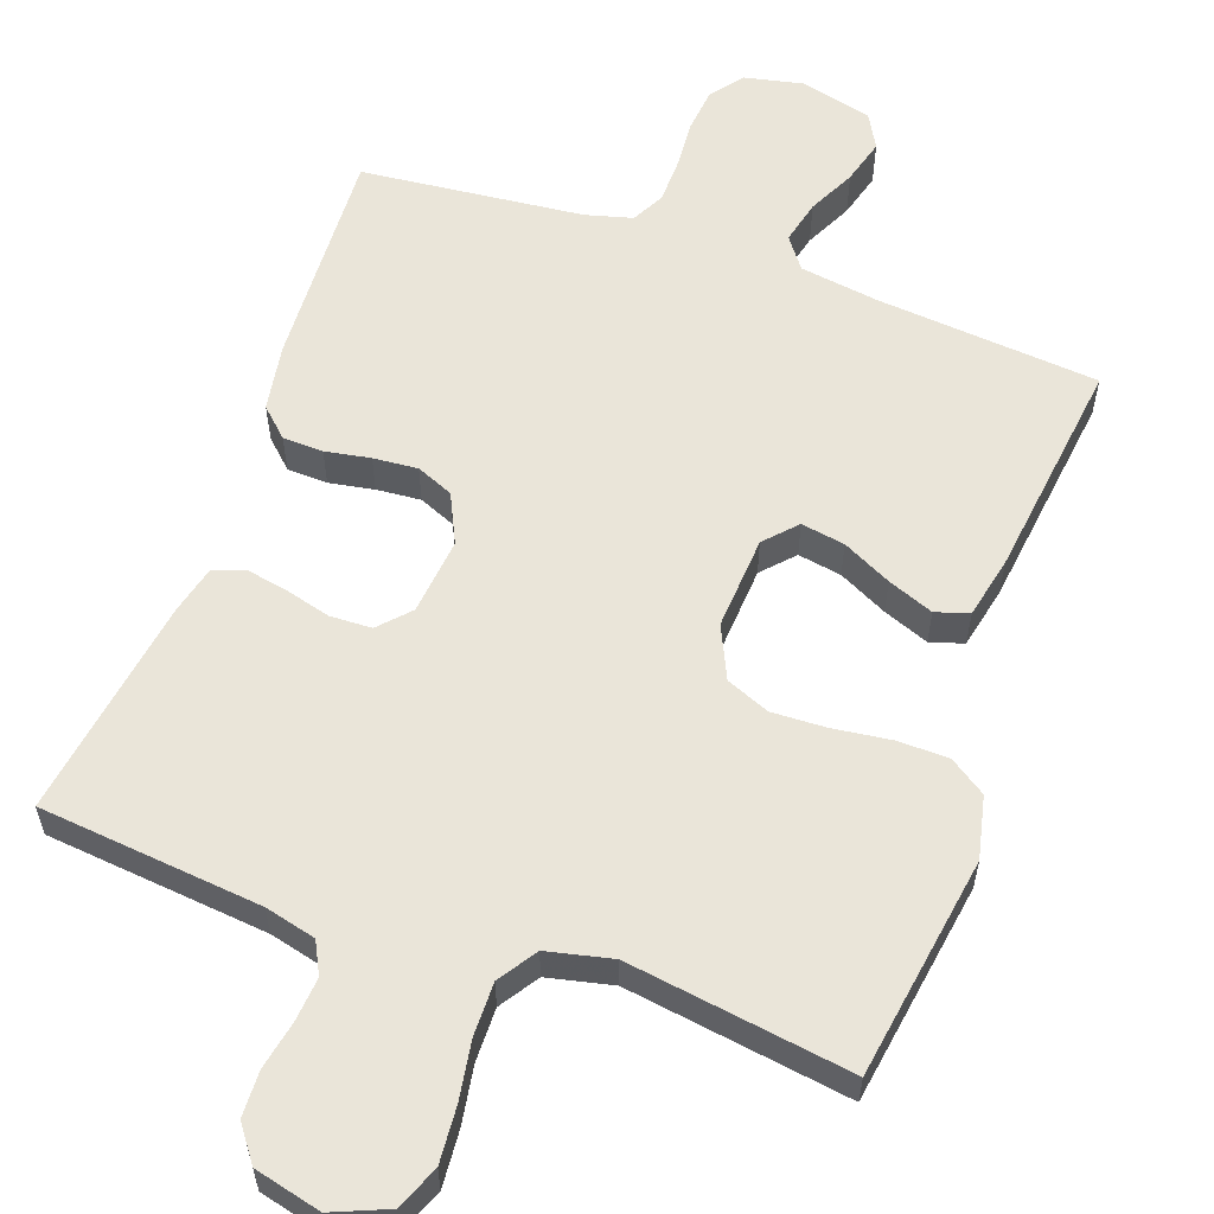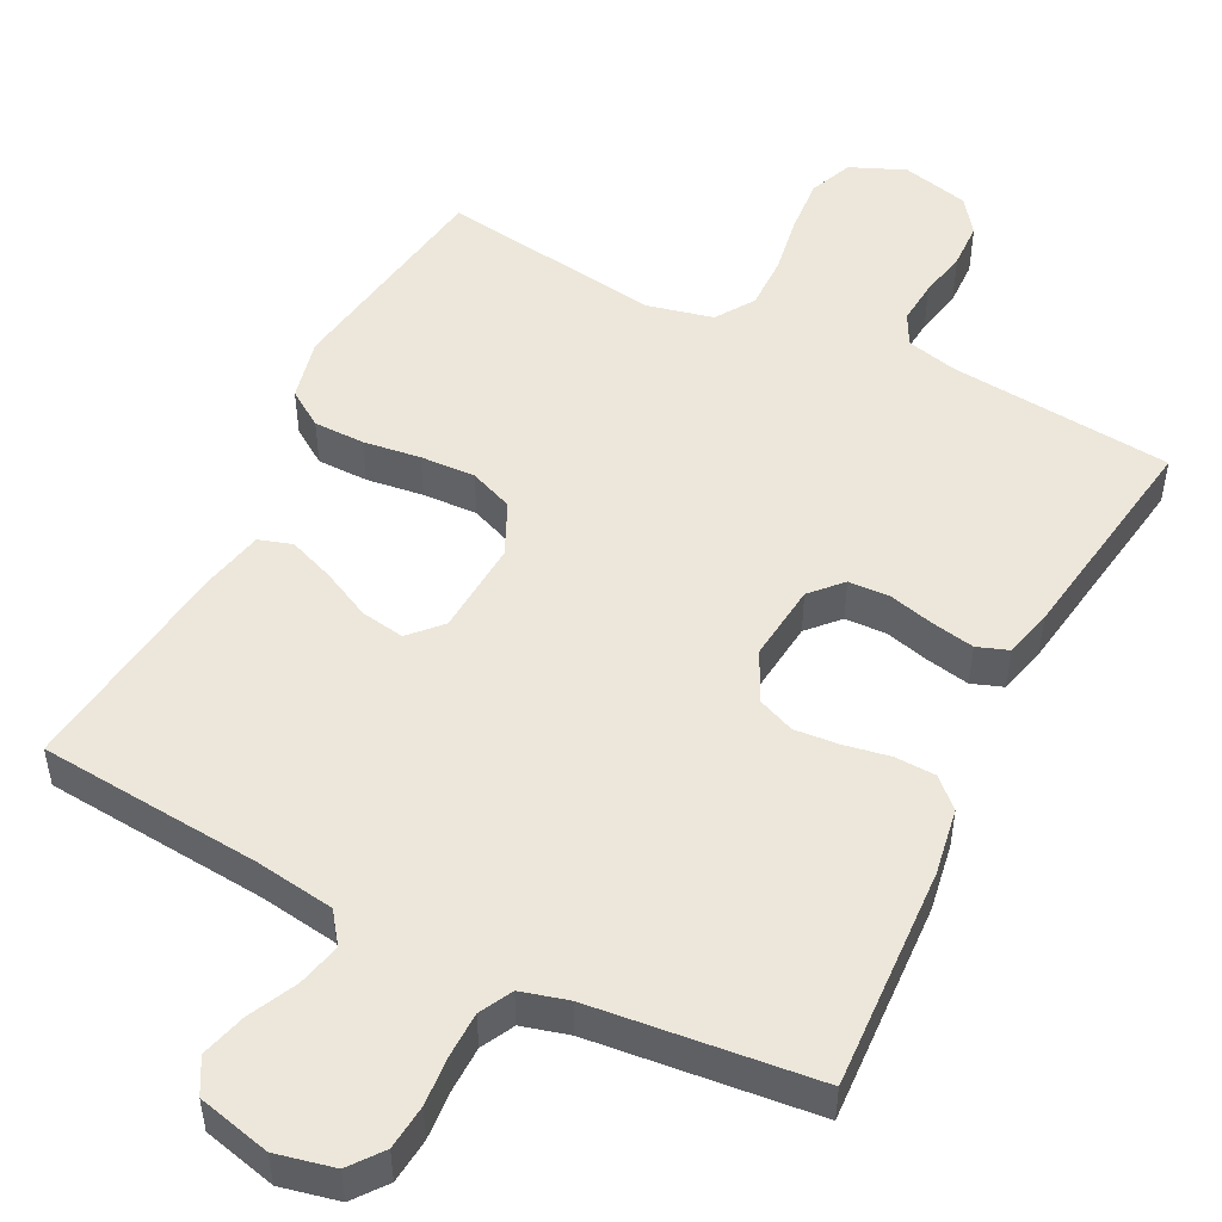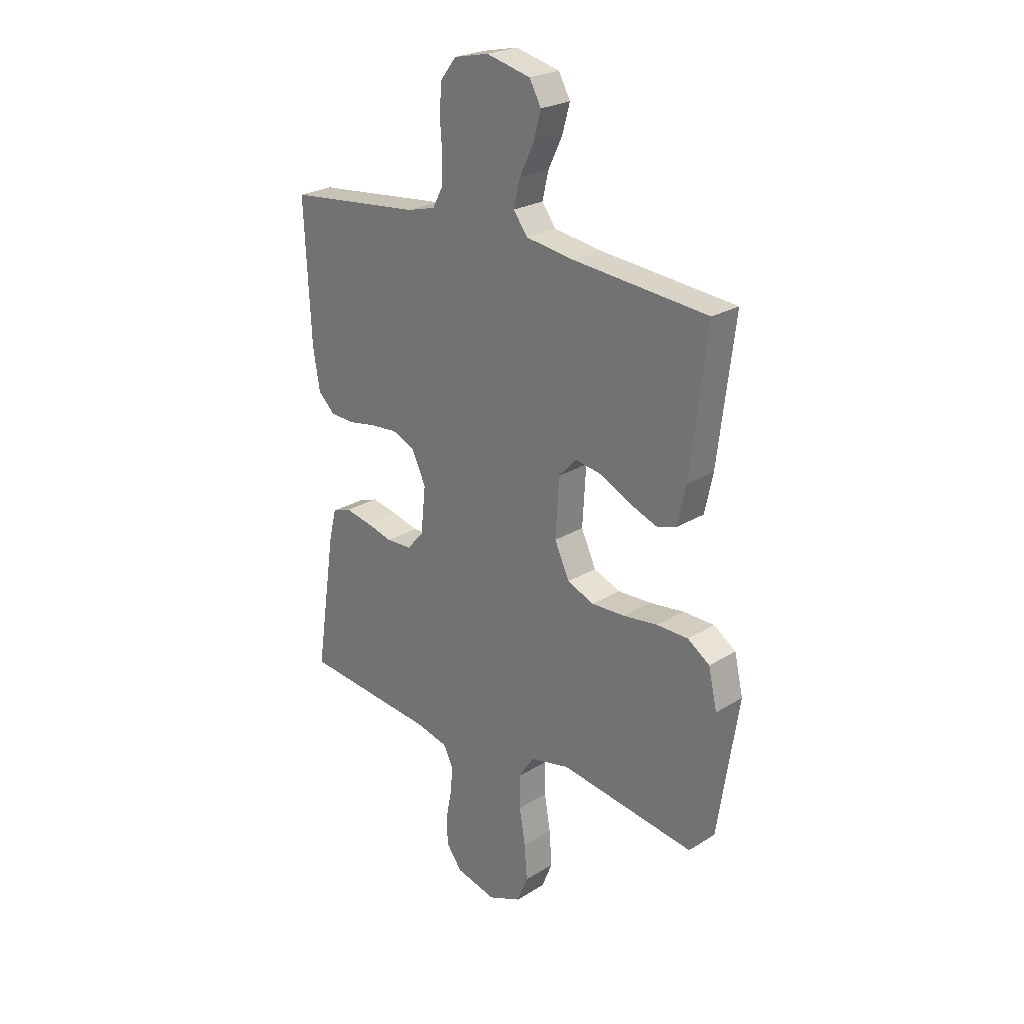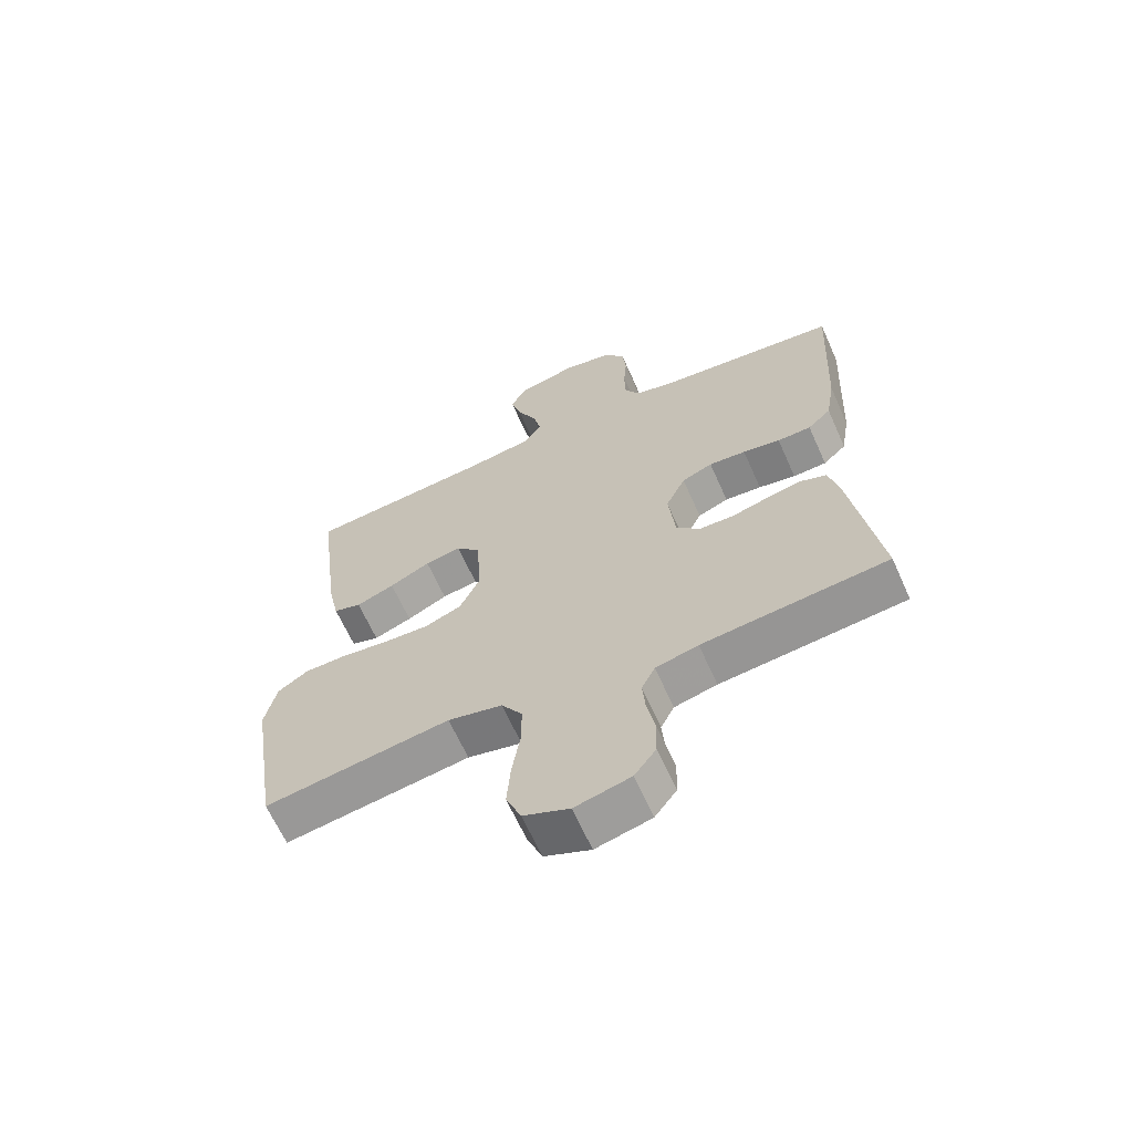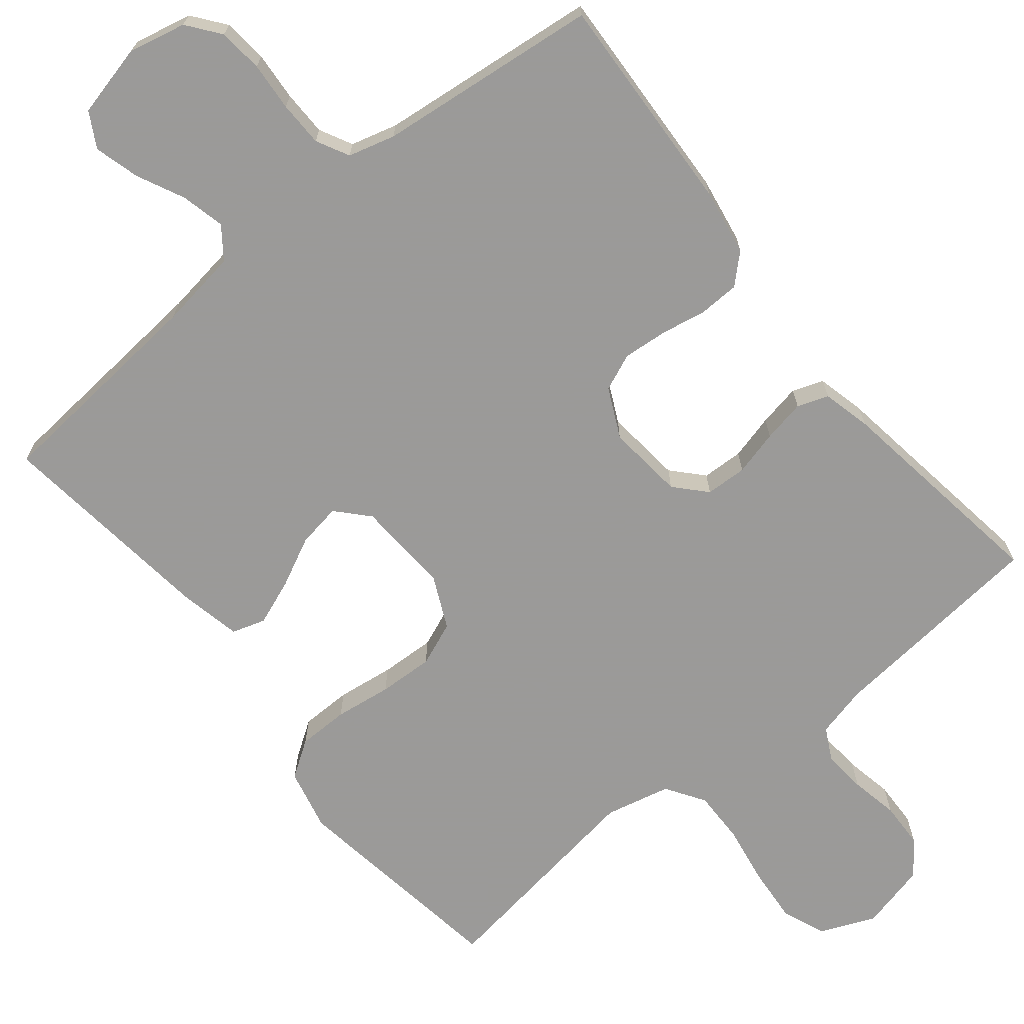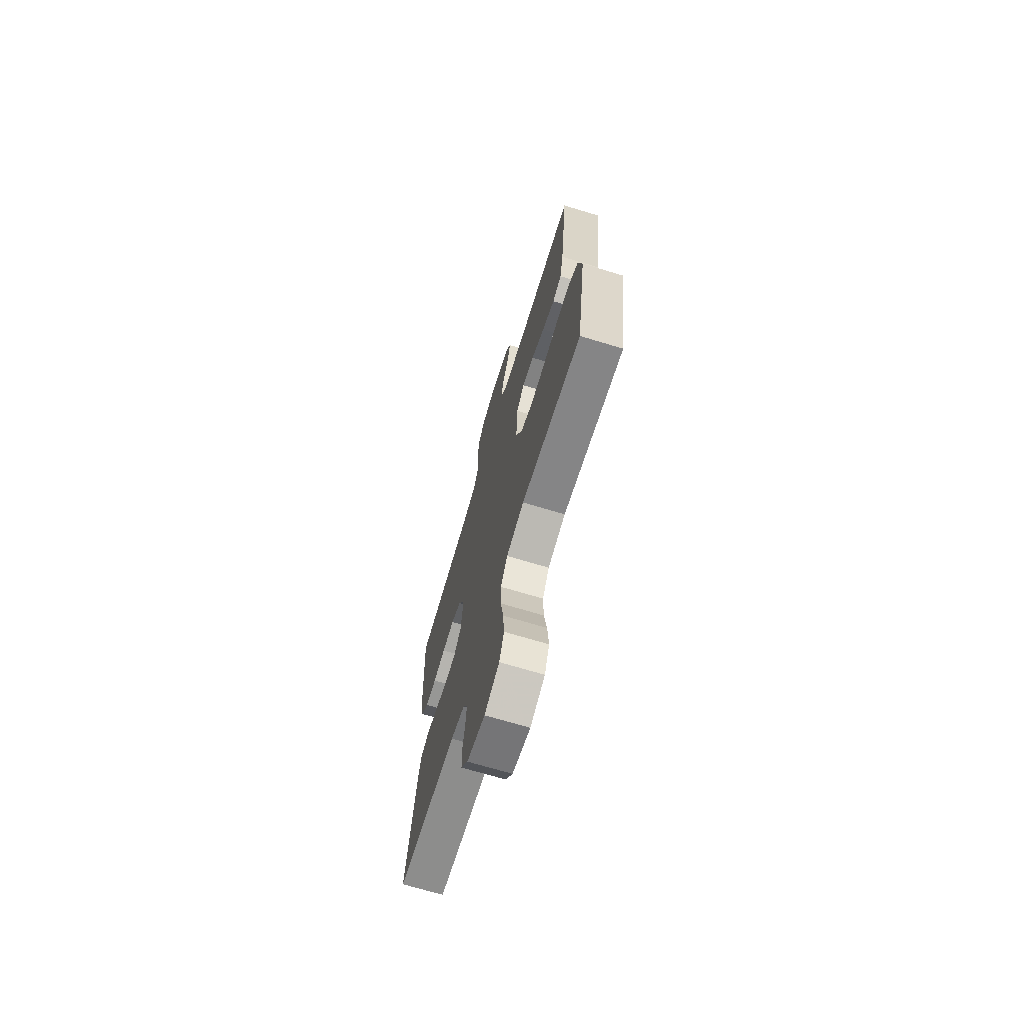
<metadata>
{"format":"obj","ext":"obj","renderer":"f3d","projection":"perspective","resolution":1024,"background":"white","views":[{"elev":58.3,"azim":-160.3,"up":"+Y"},{"elev":50.3,"azim":26.7,"up":"+Y"},{"elev":24.4,"azim":-135.4,"up":"+Z"},{"elev":-64.9,"azim":24.1,"up":"+Z"},{"elev":-69.5,"azim":38.8,"up":"+Y"},{"elev":-70.2,"azim":-106.8,"up":"+Z"}]}
</metadata>
<code>
v -0.5 0.07 0.5
v -0.2 0.07 0.527
v -0.093 0.07 0.543
v -0.062 0.07 0.585
v -0.076 0.07 0.644
v -0.107 0.07 0.708
v -0.124 0.07 0.769
v -0.098 0.07 0.816
v 0 0.07 0.84
v 0.078 0.07 0.823
v 0.112 0.07 0.779
v 0.118 0.07 0.719
v 0.113 0.07 0.653
v 0.114 0.07 0.592
v 0.137 0.07 0.548
v 0.2 0.07 0.531
v 0.5 0.07 0.5
v 0.485 0.07 0.2
v 0.47 0.07 0.11
v 0.432 0.07 0.074
v 0.377 0.07 0.072
v 0.316 0.07 0.083
v 0.256 0.07 0.088
v 0.206 0.07 0.067
v 0.174 0.07 0
v 0.185 0.07 -0.104
v 0.223 0.07 -0.145
v 0.279 0.07 -0.147
v 0.34 0.07 -0.131
v 0.397 0.07 -0.12
v 0.439 0.07 -0.135
v 0.455 0.07 -0.2
v 0.5 0.07 -0.5
v 0.2 0.07 -0.53
v 0.131 0.07 -0.547
v 0.109 0.07 -0.59
v 0.114 0.07 -0.649
v 0.127 0.07 -0.714
v 0.125 0.07 -0.776
v 0.09 0.07 -0.823
v 0 0.07 -0.845
v -0.074 0.07 -0.814
v -0.098 0.07 -0.755
v -0.092 0.07 -0.679
v -0.079 0.07 -0.6
v -0.078 0.07 -0.528
v -0.112 0.07 -0.476
v -0.2 0.07 -0.456
v -0.5 0.07 -0.5
v -0.546 0.07 -0.2
v -0.527 0.07 -0.116
v -0.478 0.07 -0.083
v -0.409 0.07 -0.082
v -0.332 0.07 -0.092
v -0.258 0.07 -0.095
v -0.199 0.07 -0.071
v -0.166 0.07 0
v -0.174 0.07 0.127
v -0.213 0.07 0.169
v -0.272 0.07 0.159
v -0.338 0.07 0.126
v -0.4 0.07 0.102
v -0.445 0.07 0.116
v -0.463 0.07 0.2
v -0.5 0 0.5
v -0.2 0 0.527
v -0.093 0 0.543
v -0.062 0 0.585
v -0.076 0 0.644
v -0.107 0 0.708
v -0.124 0 0.769
v -0.098 0 0.816
v 0 0 0.84
v 0.078 0 0.823
v 0.112 0 0.779
v 0.118 0 0.719
v 0.113 0 0.653
v 0.114 0 0.592
v 0.137 0 0.548
v 0.2 0 0.531
v 0.5 0 0.5
v 0.485 0 0.2
v 0.47 0 0.11
v 0.432 0 0.074
v 0.377 0 0.072
v 0.316 0 0.083
v 0.256 0 0.088
v 0.206 0 0.067
v 0.174 0 0
v 0.185 0 -0.104
v 0.223 0 -0.145
v 0.279 0 -0.147
v 0.34 0 -0.131
v 0.397 0 -0.12
v 0.439 0 -0.135
v 0.455 0 -0.2
v 0.5 0 -0.5
v 0.2 0 -0.53
v 0.131 0 -0.547
v 0.109 0 -0.59
v 0.114 0 -0.649
v 0.127 0 -0.714
v 0.125 0 -0.776
v 0.09 0 -0.823
v 0 0 -0.845
v -0.074 0 -0.814
v -0.098 0 -0.755
v -0.092 0 -0.679
v -0.079 0 -0.6
v -0.078 0 -0.528
v -0.112 0 -0.476
v -0.2 0 -0.456
v -0.5 0 -0.5
v -0.546 0 -0.2
v -0.527 0 -0.116
v -0.478 0 -0.083
v -0.409 0 -0.082
v -0.332 0 -0.092
v -0.258 0 -0.095
v -0.199 0 -0.071
v -0.166 0 0
v -0.174 0 0.127
v -0.213 0 0.169
v -0.272 0 0.159
v -0.338 0 0.126
v -0.4 0 0.102
v -0.445 0 0.116
v -0.463 0 0.2
f 63 64 1 2
f 60 61 62 63
f 60 63 2 3
f 59 60 3 4
f 58 59 4
f 57 58 4
f 51 52 53 54
f 51 54 55
f 48 49 50 51
f 47 48 51 55
f 46 47 55 56
f 42 43 44 45
f 42 45 46
f 41 42 46
f 40 41 46
f 37 38 39 40
f 36 37 40 46
f 35 36 46 56
f 31 32 33 34
f 28 29 30 31
f 28 31 34 35
f 19 20 21 22
f 19 22 23
f 16 17 18 19
f 15 16 19 23
f 14 15 23 24
f 10 11 12 13
f 10 13 14
f 9 10 14
f 5 6 7 8
f 4 5 8 9
f 57 4 9 14
f 27 28 35
f 26 27 35 56
f 25 26 56 57
f 14 24 25 57
f 66 65 128 127
f 127 126 125 124
f 67 66 127 124
f 68 67 124 123
f 68 123 122
f 68 122 121
f 118 117 116 115
f 119 118 115
f 115 114 113 112
f 119 115 112 111
f 120 119 111 110
f 109 108 107 106
f 110 109 106
f 110 106 105
f 110 105 104
f 104 103 102 101
f 110 104 101 100
f 120 110 100 99
f 98 97 96 95
f 95 94 93 92
f 99 98 95 92
f 86 85 84 83
f 87 86 83
f 83 82 81 80
f 87 83 80 79
f 88 87 79 78
f 77 76 75 74
f 78 77 74
f 78 74 73
f 72 71 70 69
f 73 72 69 68
f 78 73 68 121
f 99 92 91
f 120 99 91 90
f 121 120 90 89
f 121 89 88 78
f 1 65 66 2
f 2 66 67 3
f 3 67 68 4
f 4 68 69 5
f 5 69 70 6
f 6 70 71 7
f 7 71 72 8
f 8 72 73 9
f 9 73 74 10
f 10 74 75 11
f 11 75 76 12
f 12 76 77 13
f 13 77 78 14
f 14 78 79 15
f 15 79 80 16
f 16 80 81 17
f 17 81 82 18
f 18 82 83 19
f 19 83 84 20
f 20 84 85 21
f 21 85 86 22
f 22 86 87 23
f 23 87 88 24
f 24 88 89 25
f 25 89 90 26
f 26 90 91 27
f 27 91 92 28
f 28 92 93 29
f 29 93 94 30
f 30 94 95 31
f 31 95 96 32
f 32 96 97 33
f 33 97 98 34
f 34 98 99 35
f 35 99 100 36
f 36 100 101 37
f 37 101 102 38
f 38 102 103 39
f 39 103 104 40
f 40 104 105 41
f 41 105 106 42
f 42 106 107 43
f 43 107 108 44
f 44 108 109 45
f 45 109 110 46
f 46 110 111 47
f 47 111 112 48
f 48 112 113 49
f 49 113 114 50
f 50 114 115 51
f 51 115 116 52
f 52 116 117 53
f 53 117 118 54
f 54 118 119 55
f 55 119 120 56
f 56 120 121 57
f 57 121 122 58
f 58 122 123 59
f 59 123 124 60
f 60 124 125 61
f 61 125 126 62
f 62 126 127 63
f 63 127 128 64
f 64 128 65 1

</code>
